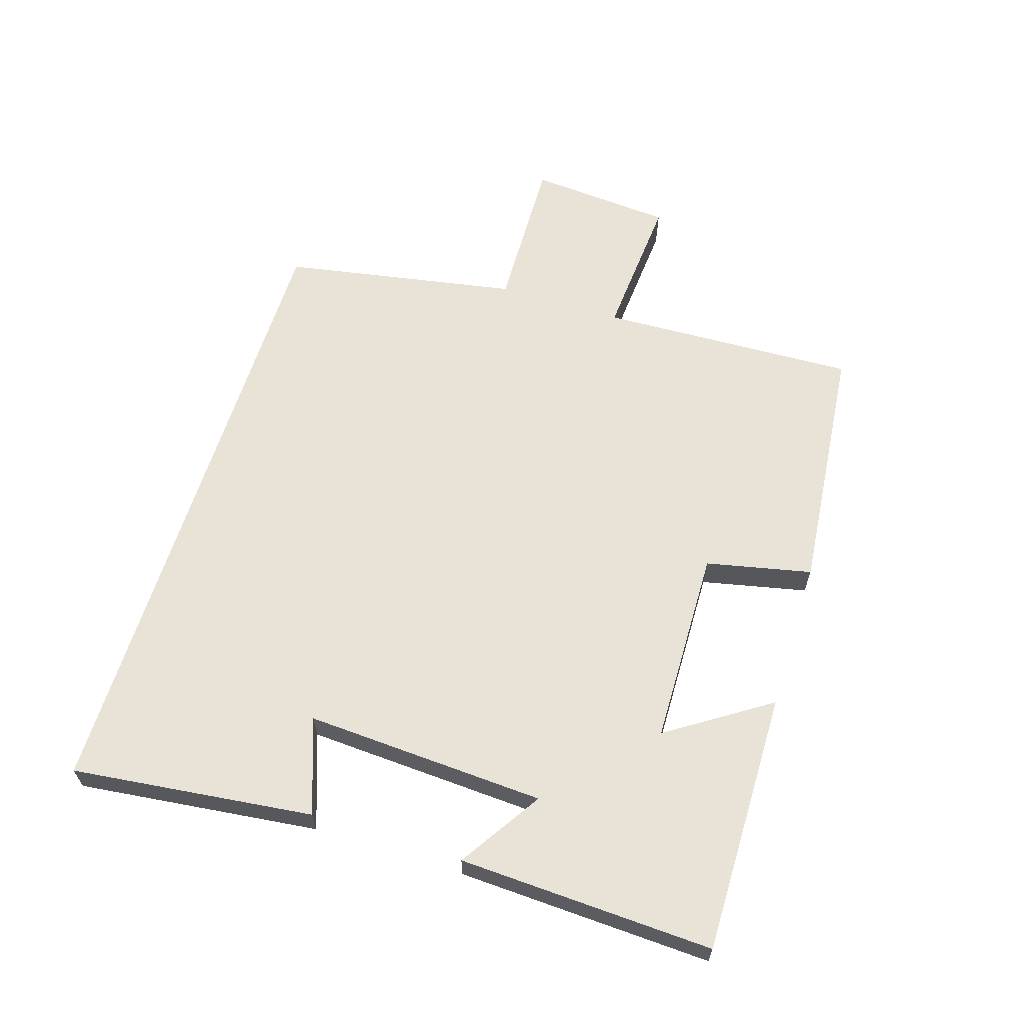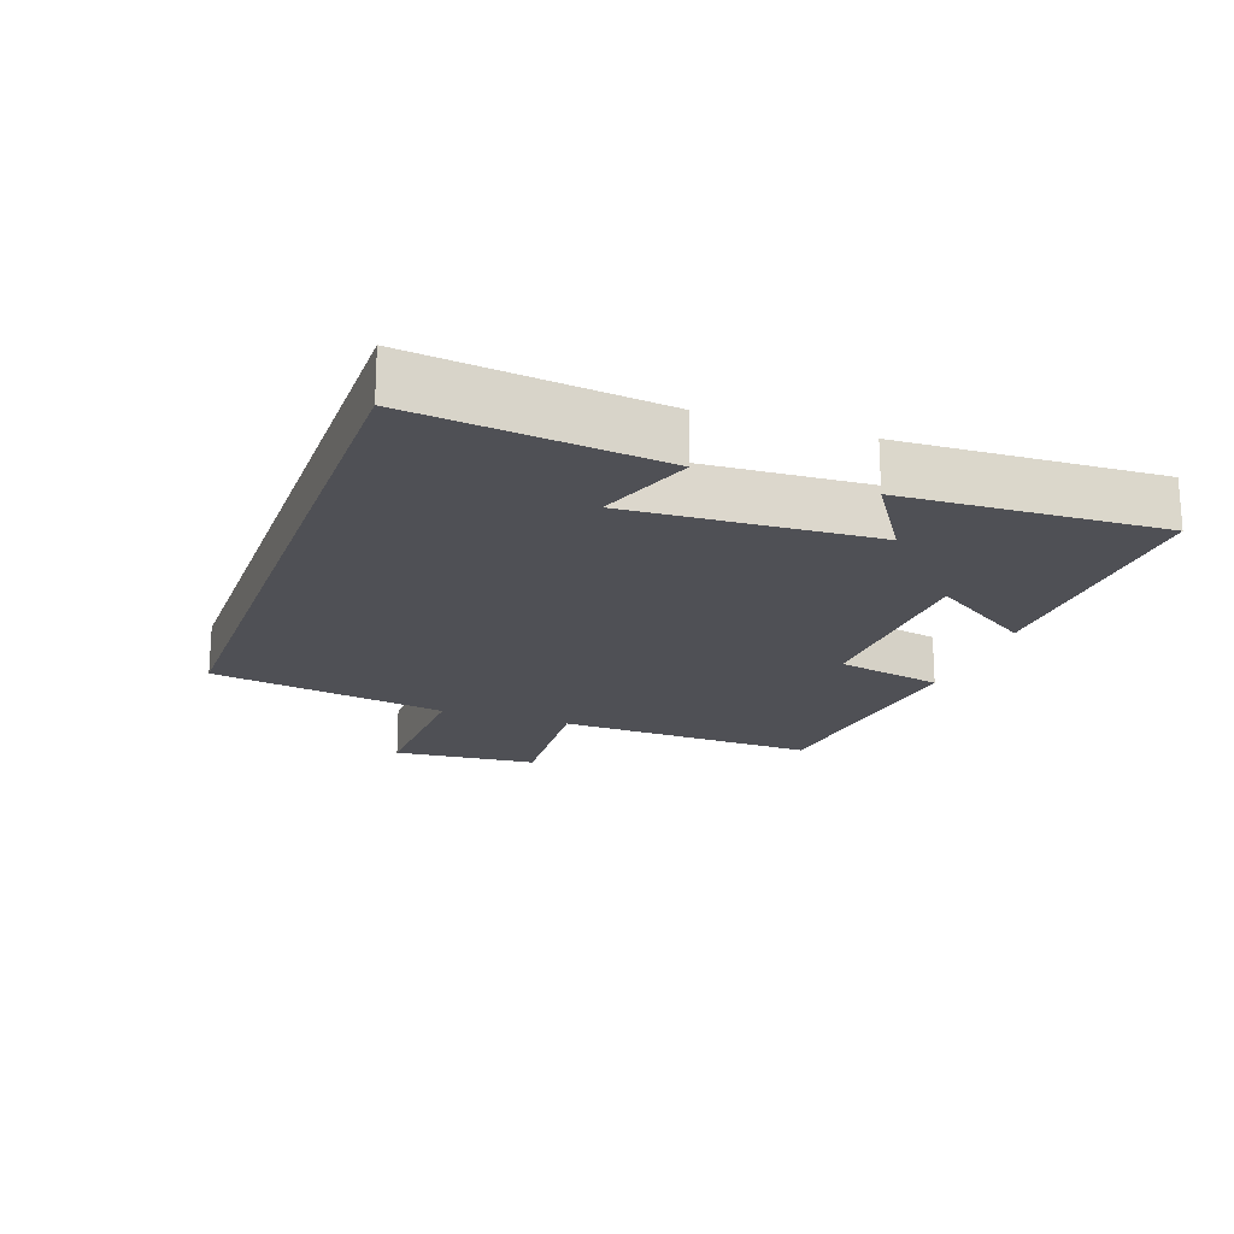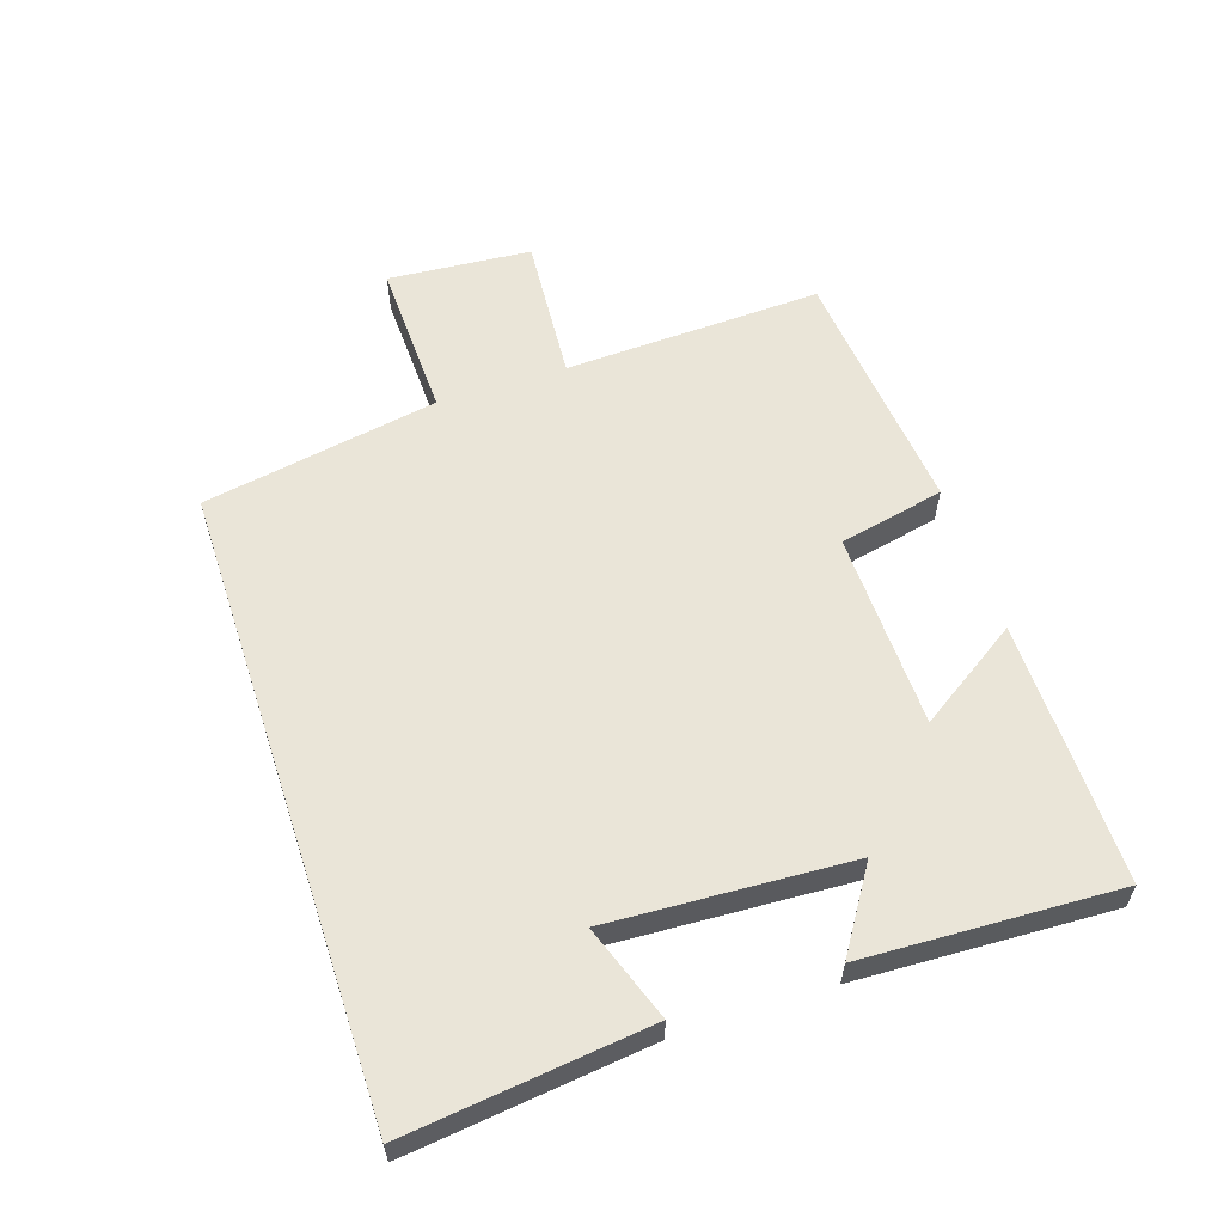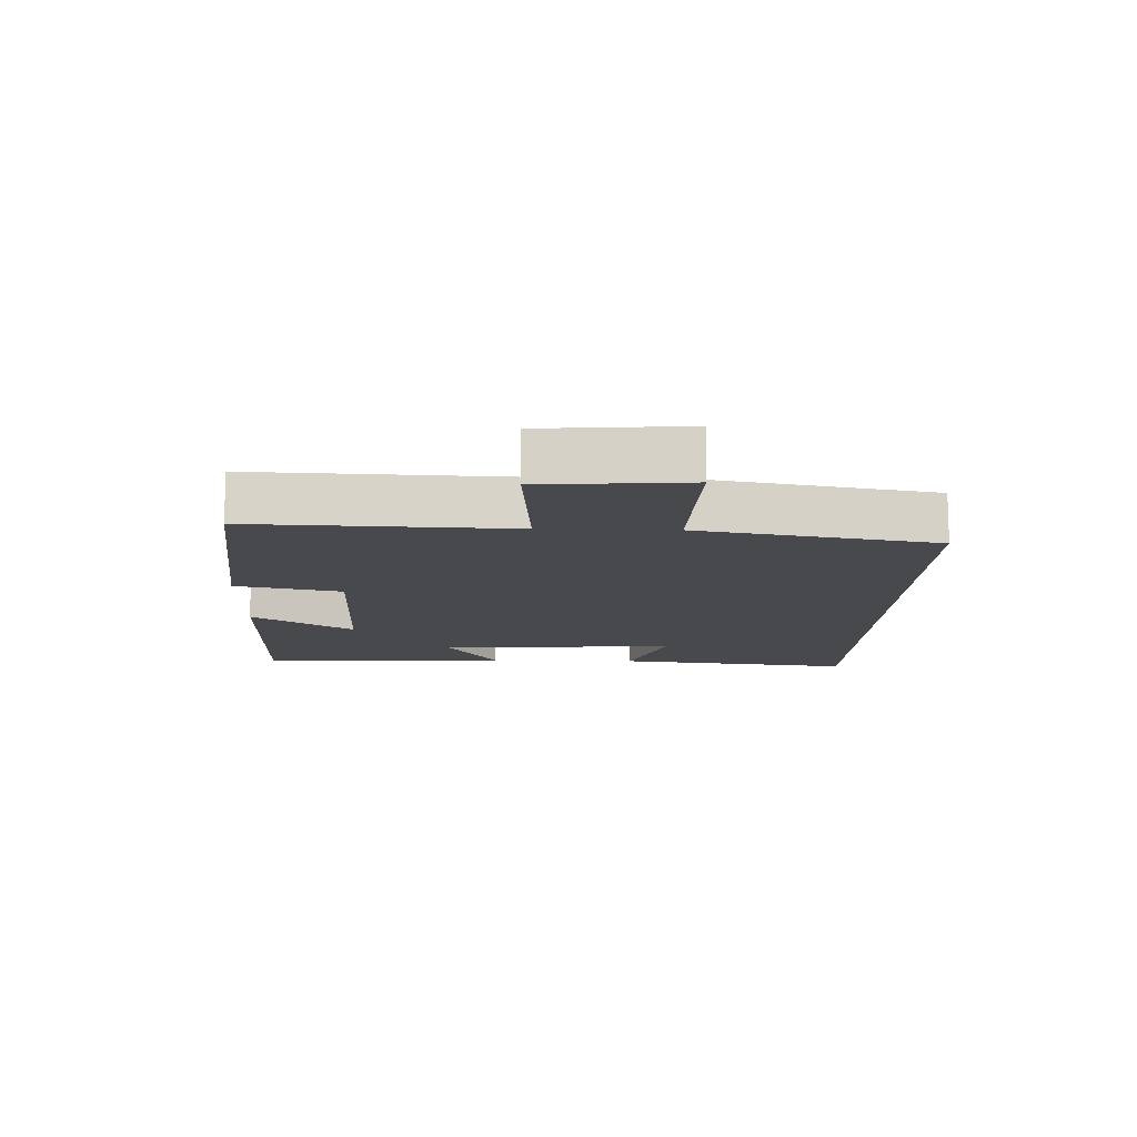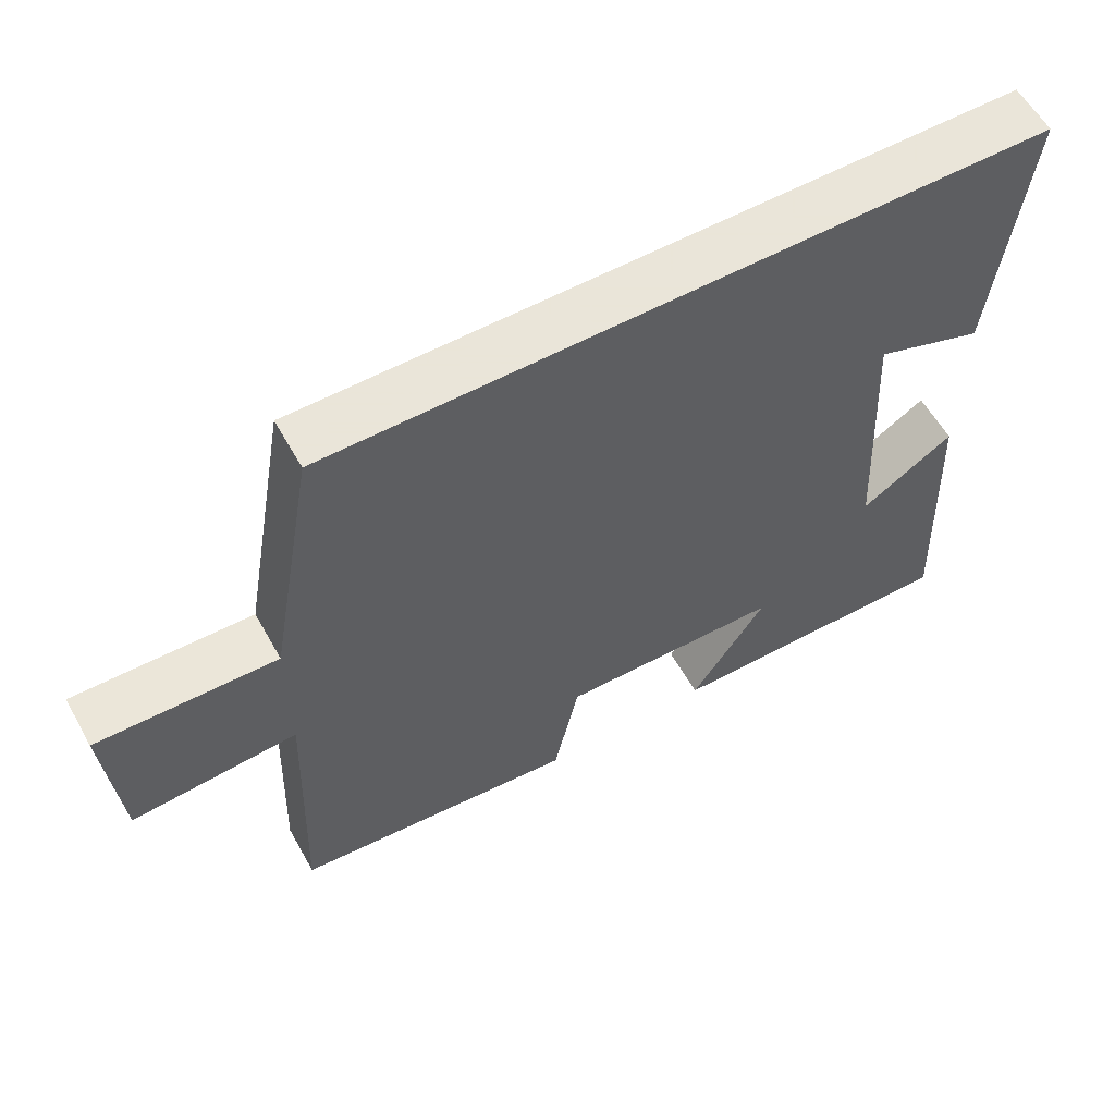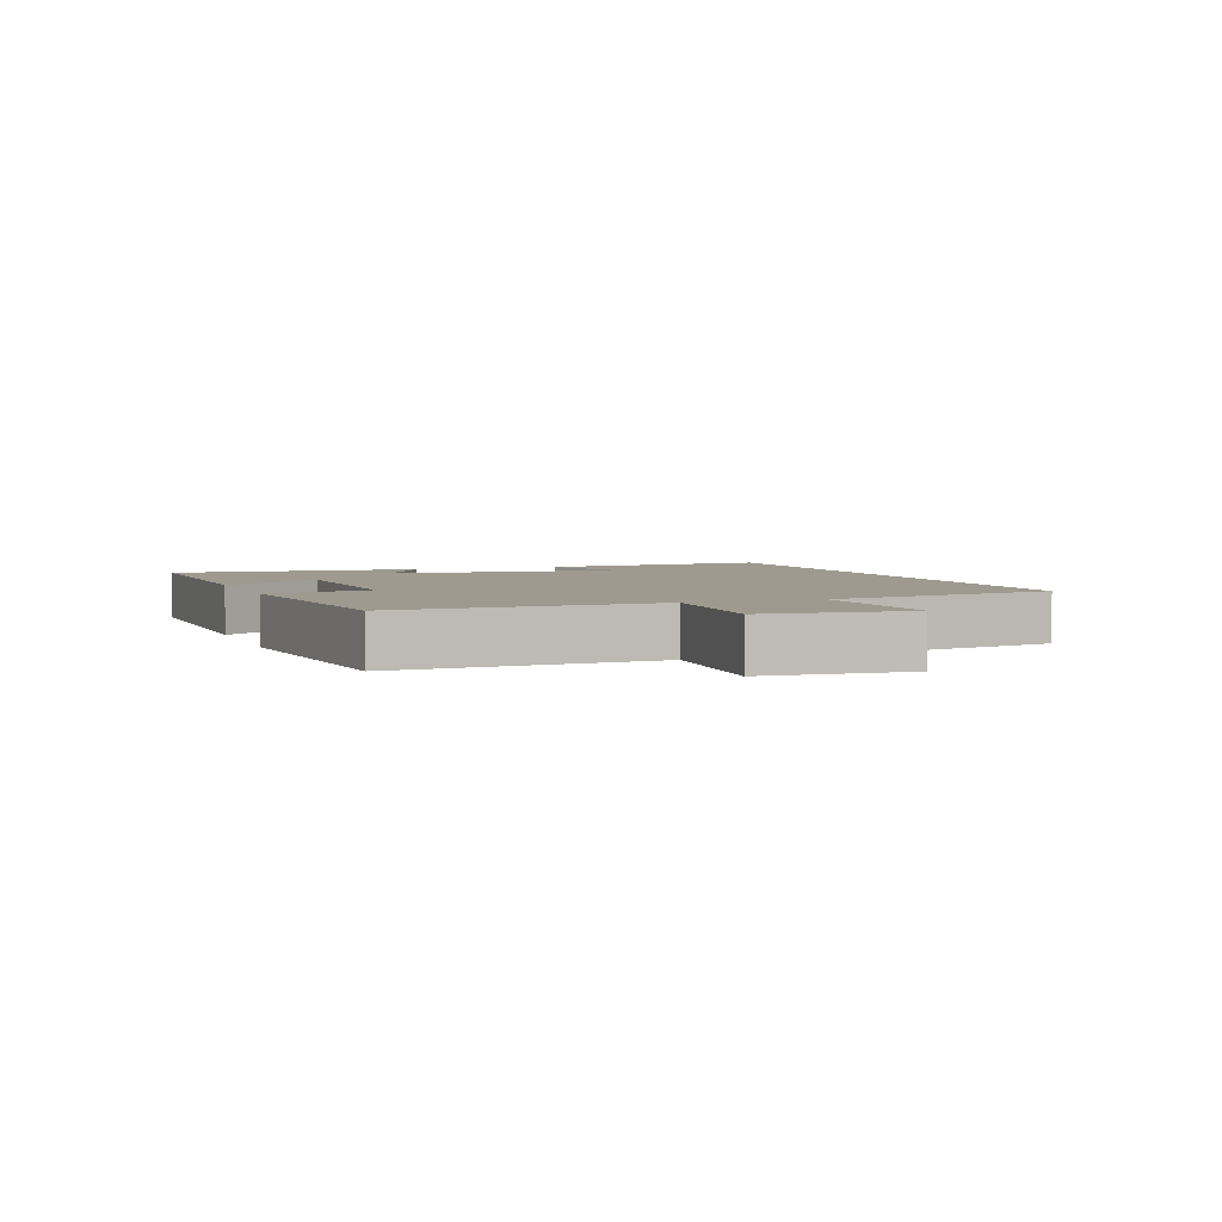
<metadata>
{"format":"obj","ext":"obj","renderer":"f3d","projection":"perspective","resolution":1024,"background":"white","views":[{"elev":62.5,"azim":107.4,"up":"+Y"},{"elev":-19.3,"azim":70.3,"up":"+Y"},{"elev":58.7,"azim":71.7,"up":"+Y"},{"elev":-12.4,"azim":-91.9,"up":"+Y"},{"elev":58.6,"azim":-29.2,"up":"+Z"},{"elev":3.6,"azim":-110.8,"up":"+Y"}]}
</metadata>
<code>
v 0.543 0.07 0.5
v 0.5 0.07 0.127
v 0.353 0.07 0.179
v 0.373 0.07 -0.193
v 0.5 0.07 -0.111
v 0.517 0.07 -0.504
v 0.112 0.07 -0.5
v 0.215 0.07 -0.343
v -0.089 0.07 -0.337
v -0.124 0.07 -0.5
v -0.515 0.07 -0.462
v -0.5 0.07 -0.063
v -0.728 0.07 -0.08
v -0.746 0.07 0.142
v -0.5 0.07 0.135
v -0.435 0.07 0.5
v 0.543 0 0.5
v 0.5 0 0.127
v 0.353 0 0.179
v 0.373 0 -0.193
v 0.5 0 -0.111
v 0.517 0 -0.504
v 0.112 0 -0.5
v 0.215 0 -0.343
v -0.089 0 -0.337
v -0.124 0 -0.5
v -0.515 0 -0.462
v -0.5 0 -0.063
v -0.728 0 -0.08
v -0.746 0 0.142
v -0.5 0 0.135
v -0.435 0 0.5
f 15 16 1
f 12 13 14 15
f 12 15 1
f 9 10 11 12
f 8 9 12
f 5 6 7 8
f 4 5 8
f 3 4 8 12
f 1 2 3
f 1 3 12
f 17 32 31
f 31 30 29 28
f 17 31 28
f 28 27 26 25
f 28 25 24
f 24 23 22 21
f 24 21 20
f 28 24 20 19
f 19 18 17
f 28 19 17
f 1 17 18 2
f 2 18 19 3
f 3 19 20 4
f 4 20 21 5
f 5 21 22 6
f 6 22 23 7
f 7 23 24 8
f 8 24 25 9
f 9 25 26 10
f 10 26 27 11
f 11 27 28 12
f 12 28 29 13
f 13 29 30 14
f 14 30 31 15
f 15 31 32 16
f 16 32 17 1

</code>
